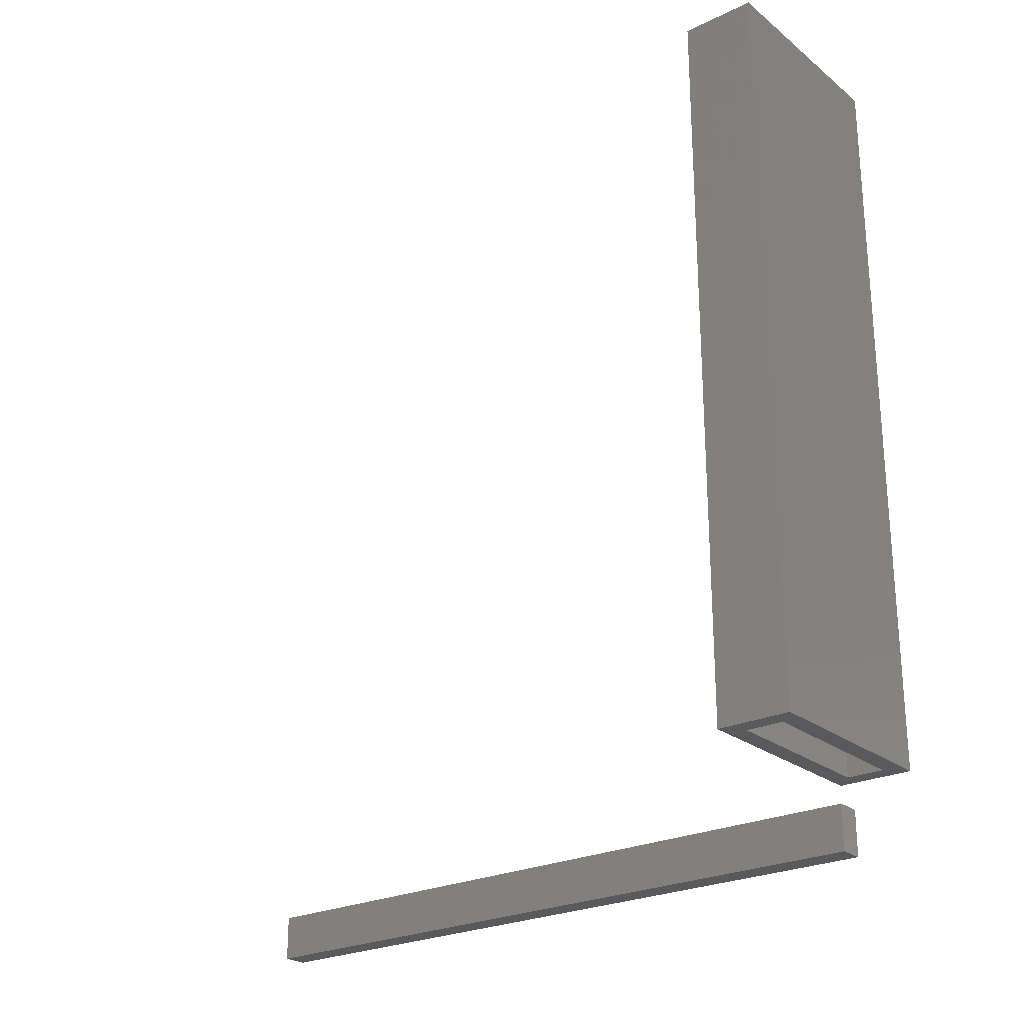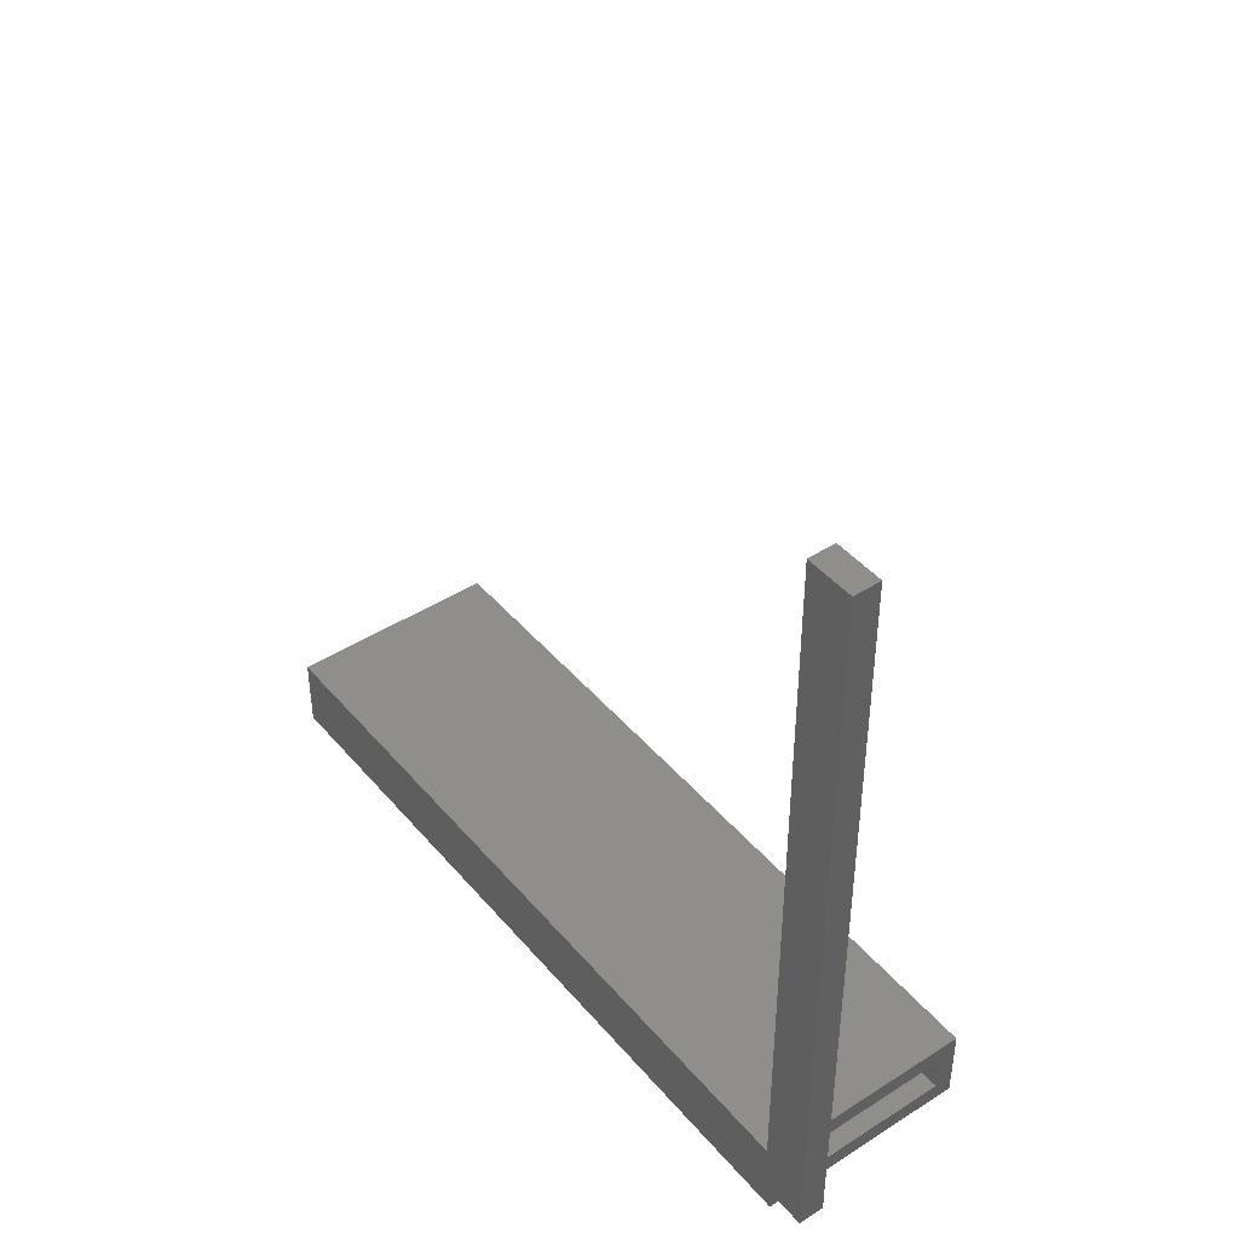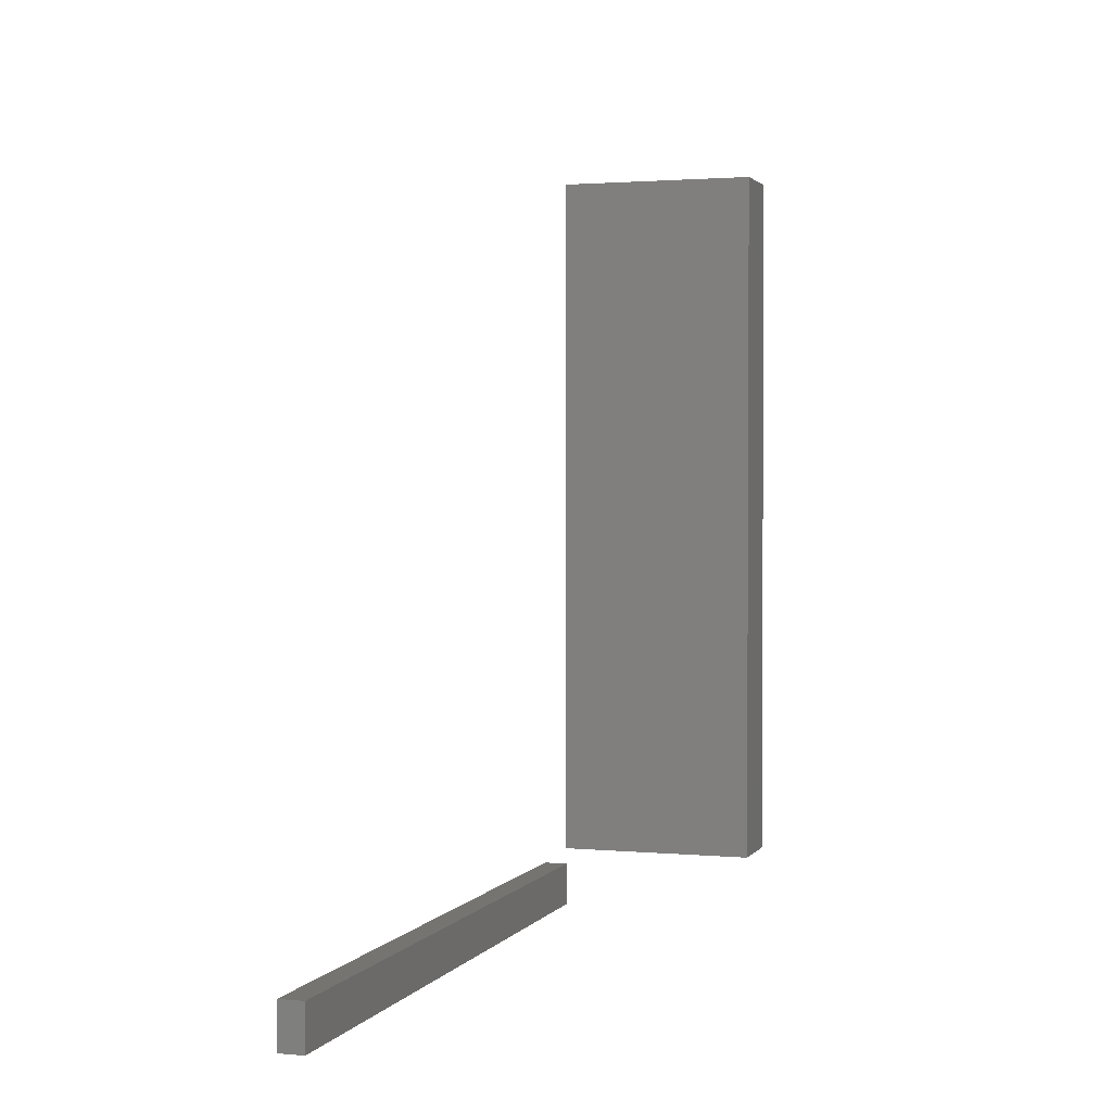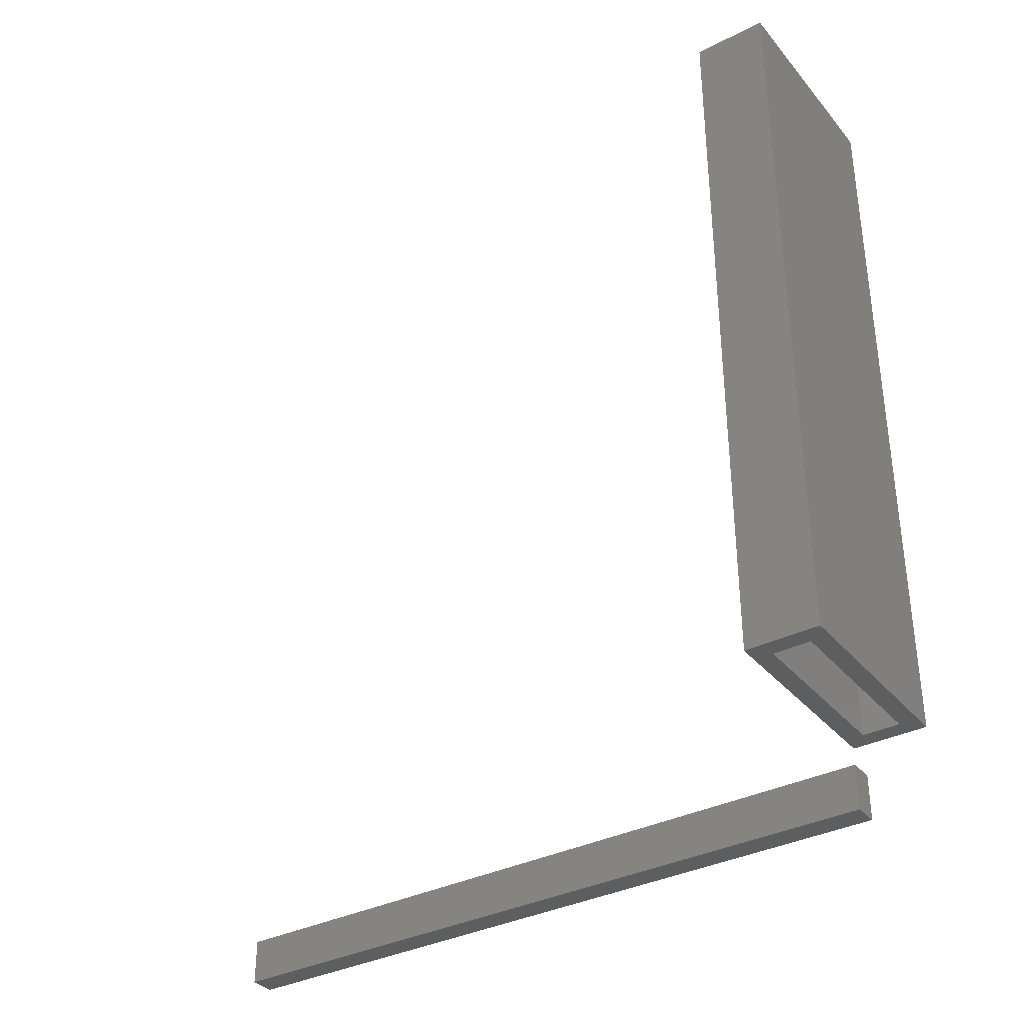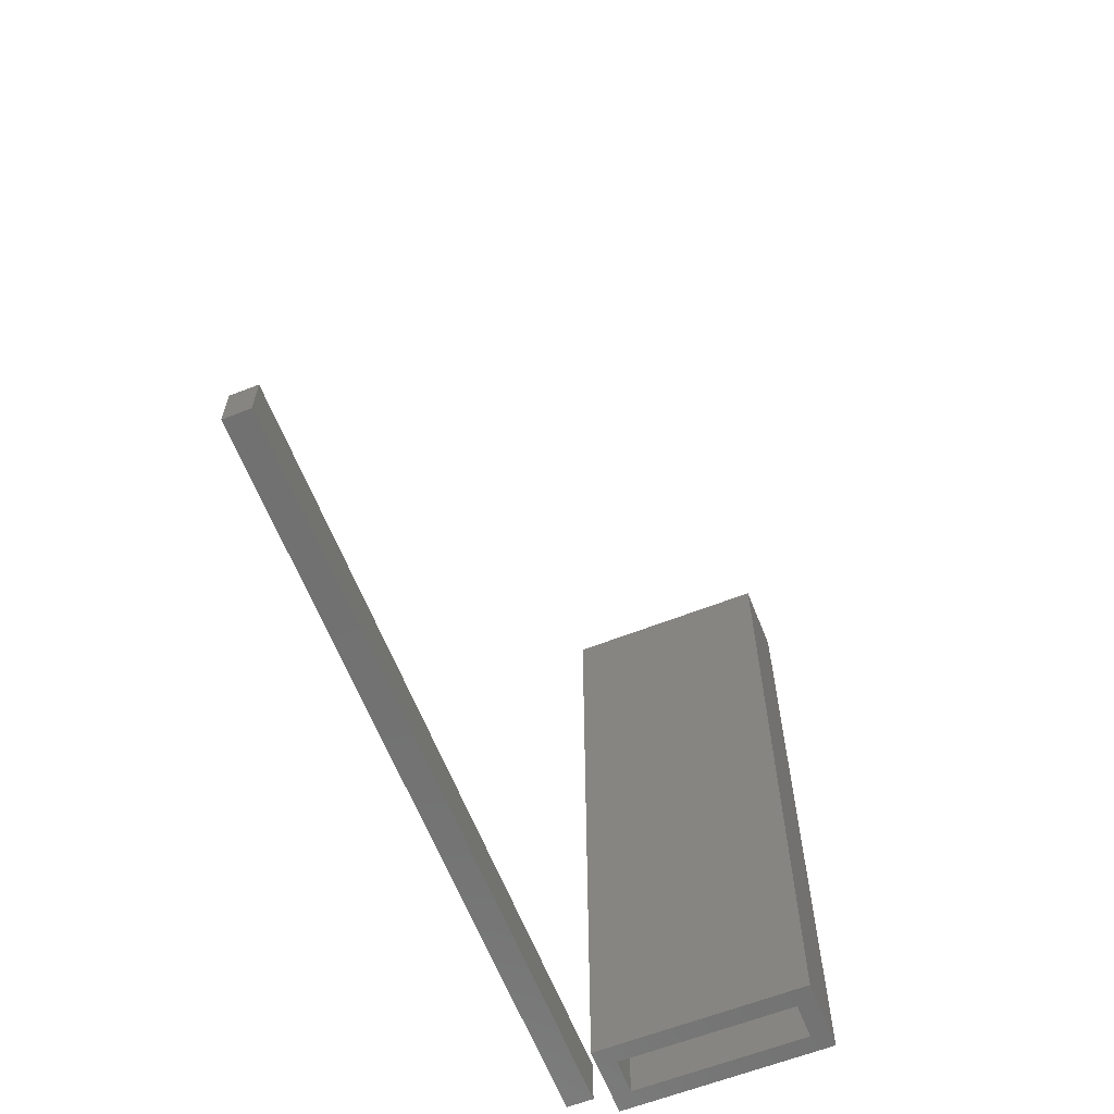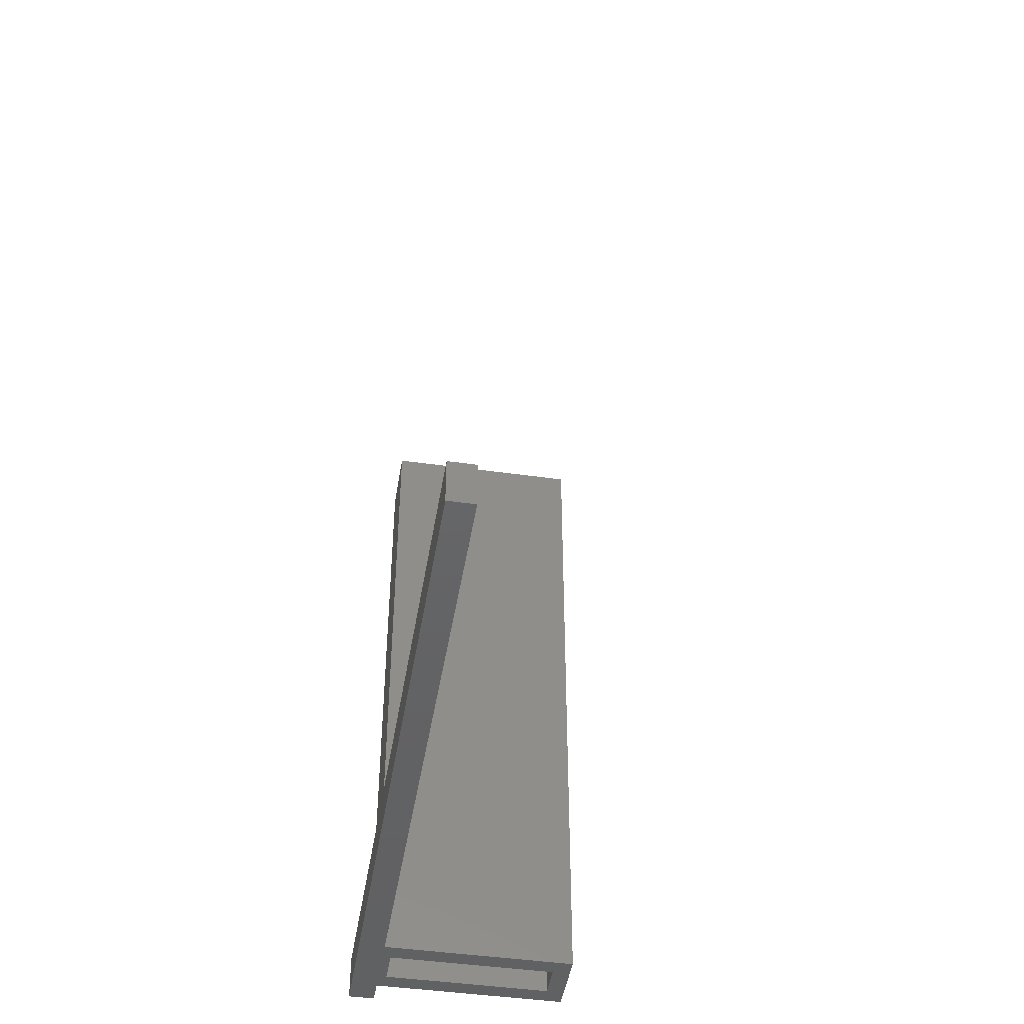
<metadata>
{"format":"stl","ext":"stl","renderer":"f3d","projection":"perspective","resolution":1024,"background":"white","views":[{"elev":-24.7,"azim":128.4,"up":"+Y"},{"elev":43.5,"azim":-37.0,"up":"+Z"},{"elev":1.9,"azim":18.0,"up":"+Y"},{"elev":-35.2,"azim":124.1,"up":"+Y"},{"elev":-62.9,"azim":21.5,"up":"+Y"},{"elev":-45.7,"azim":-9.2,"up":"+Y"}]}
</metadata>
<code>
# stl→obj: 24 verts, 40 faces
v -0.02344 -0.03906 0.6719
v -0.001645 -0.03906 0.6719
v -0.02344 0 0.6719
v -0.001645 0 0.6719
v -0.02344 -0.03906 0.0625
v -0.02344 0 0.0625
v -0.001645 -0.03906 0.0625
v -0.001645 0 0.0625
v 0.1763 0.01497 0.0625
v 0.1607 0.01497 0.04688
v 0.1607 0.01497 0.01562
v -0.002961 0.01497 0.0625
v -0.002961 0.01497 0
v 0.01266 0.01497 0.01562
v 0.01266 0.01497 0.04688
v 0.1763 0.01497 0
v 0.1607 0.6358 0.04688
v 0.1607 0.6358 0.01562
v 0.01266 0.6358 0.04688
v 0.01266 0.6358 0.01562
v -0.002961 0.6514 0.0625
v 0.1763 0.6514 0.0625
v -0.002961 0.6514 0
v 0.1763 0.6514 0
f 1 2 3
f 3 2 4
f 5 6 7
f 7 6 8
f 6 5 3
f 3 5 1
f 8 6 4
f 4 6 3
f 7 8 2
f 2 8 4
f 5 7 1
f 1 7 2
f 9 10 11
f 12 13 14
f 12 14 15
f 12 15 10
f 12 10 9
f 14 13 11
f 11 13 16
f 11 16 9
f 10 17 11
f 11 17 18
f 19 15 20
f 20 15 14
f 14 11 20
f 20 11 18
f 15 19 10
f 10 19 17
f 17 19 18
f 18 19 20
f 12 9 21
f 21 9 22
f 13 23 16
f 16 23 24
f 21 23 12
f 12 23 13
f 22 24 21
f 21 24 23
f 9 16 22
f 22 16 24

</code>
